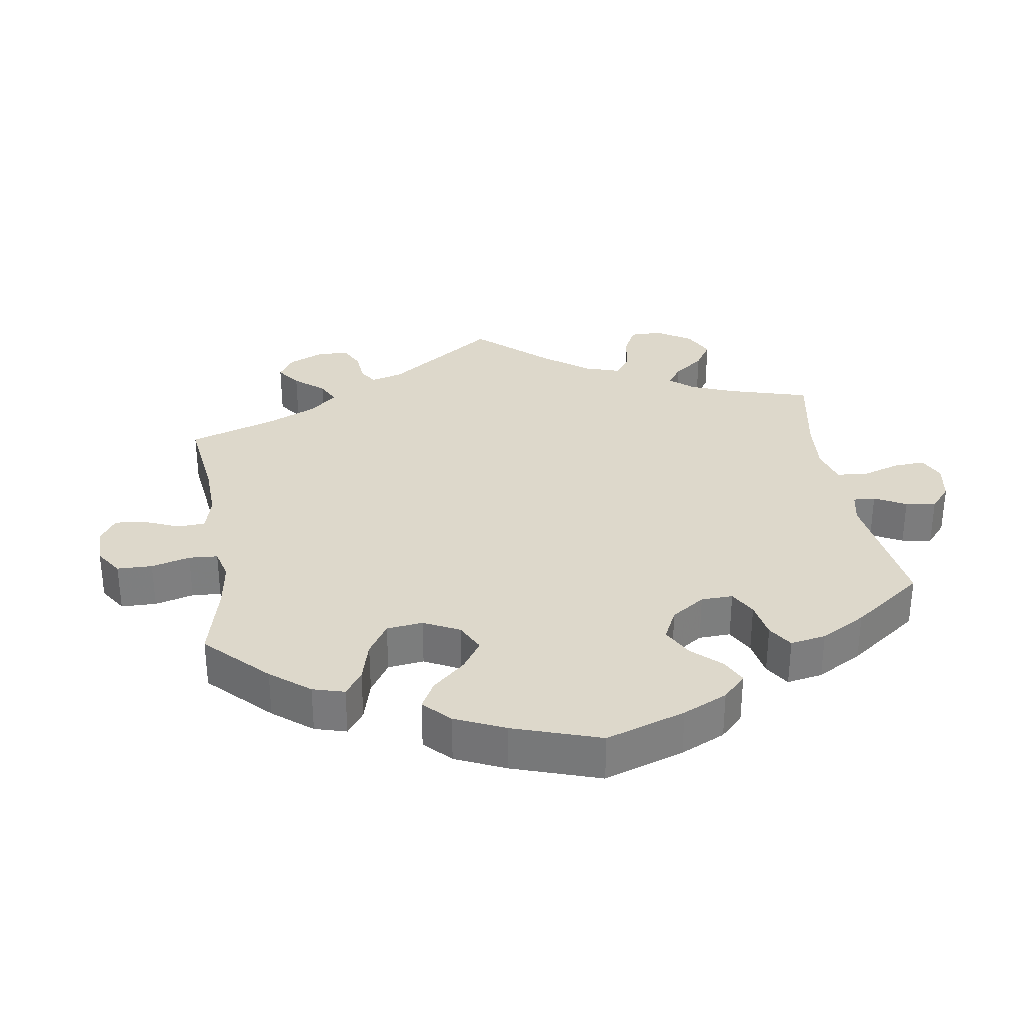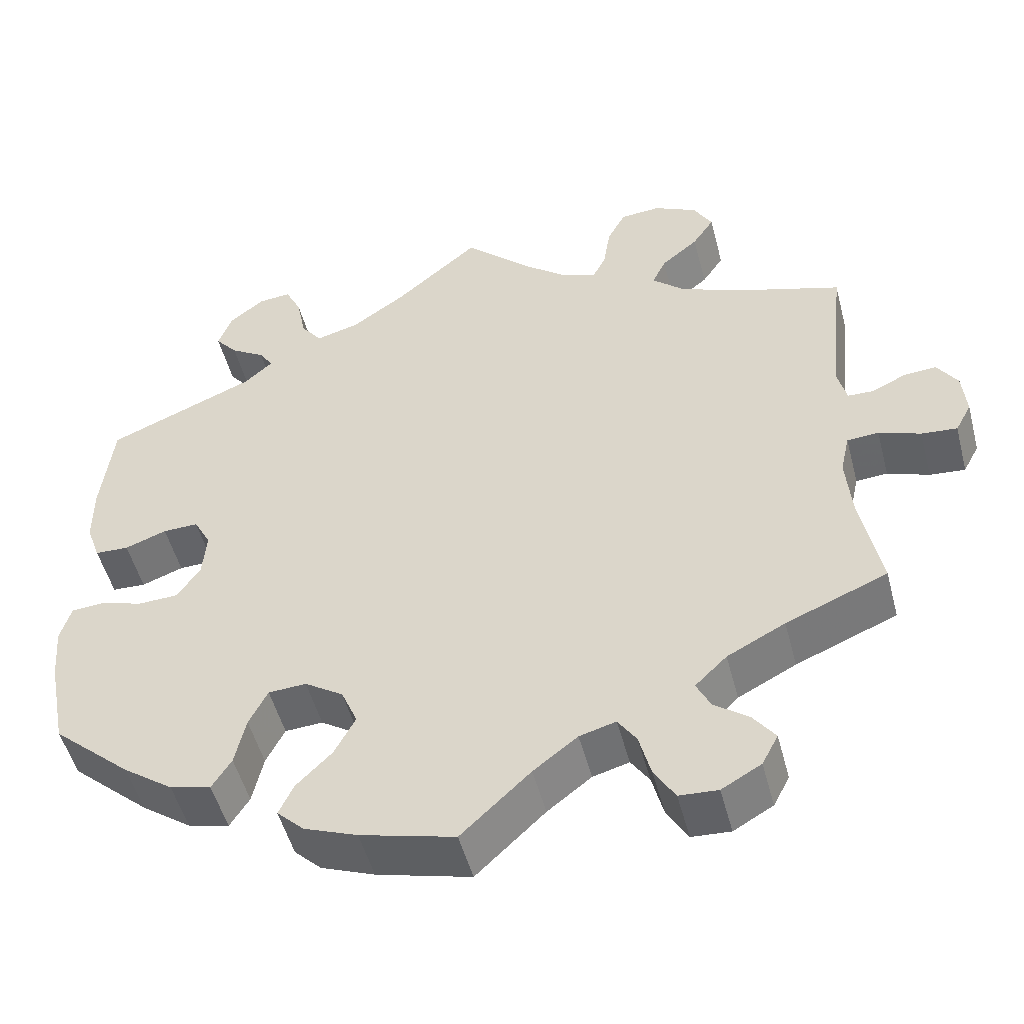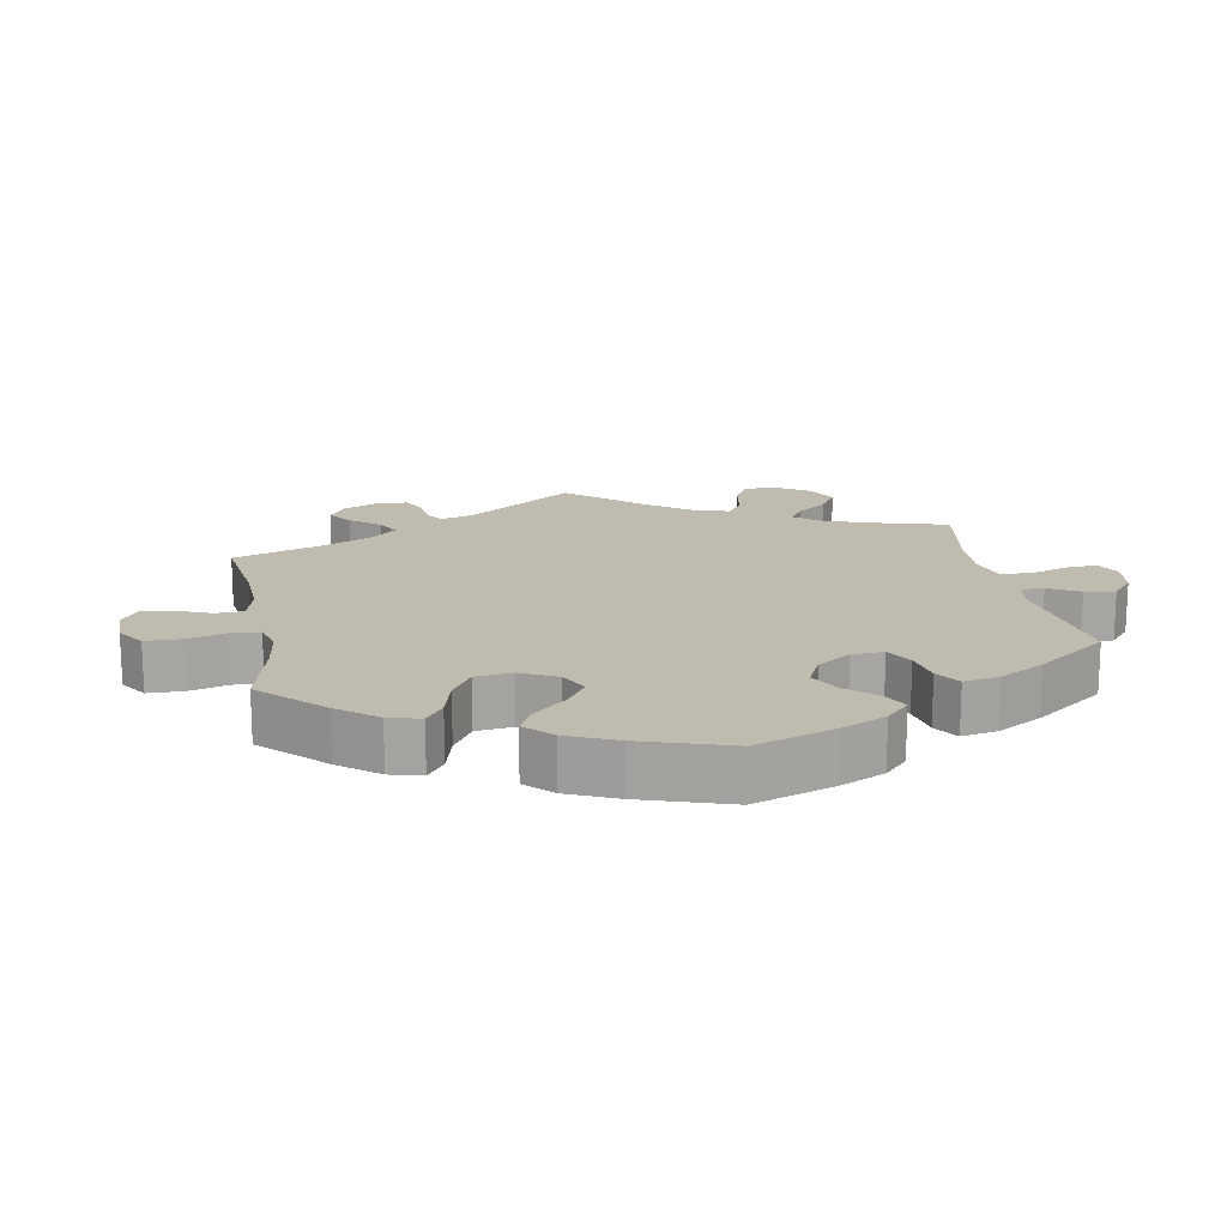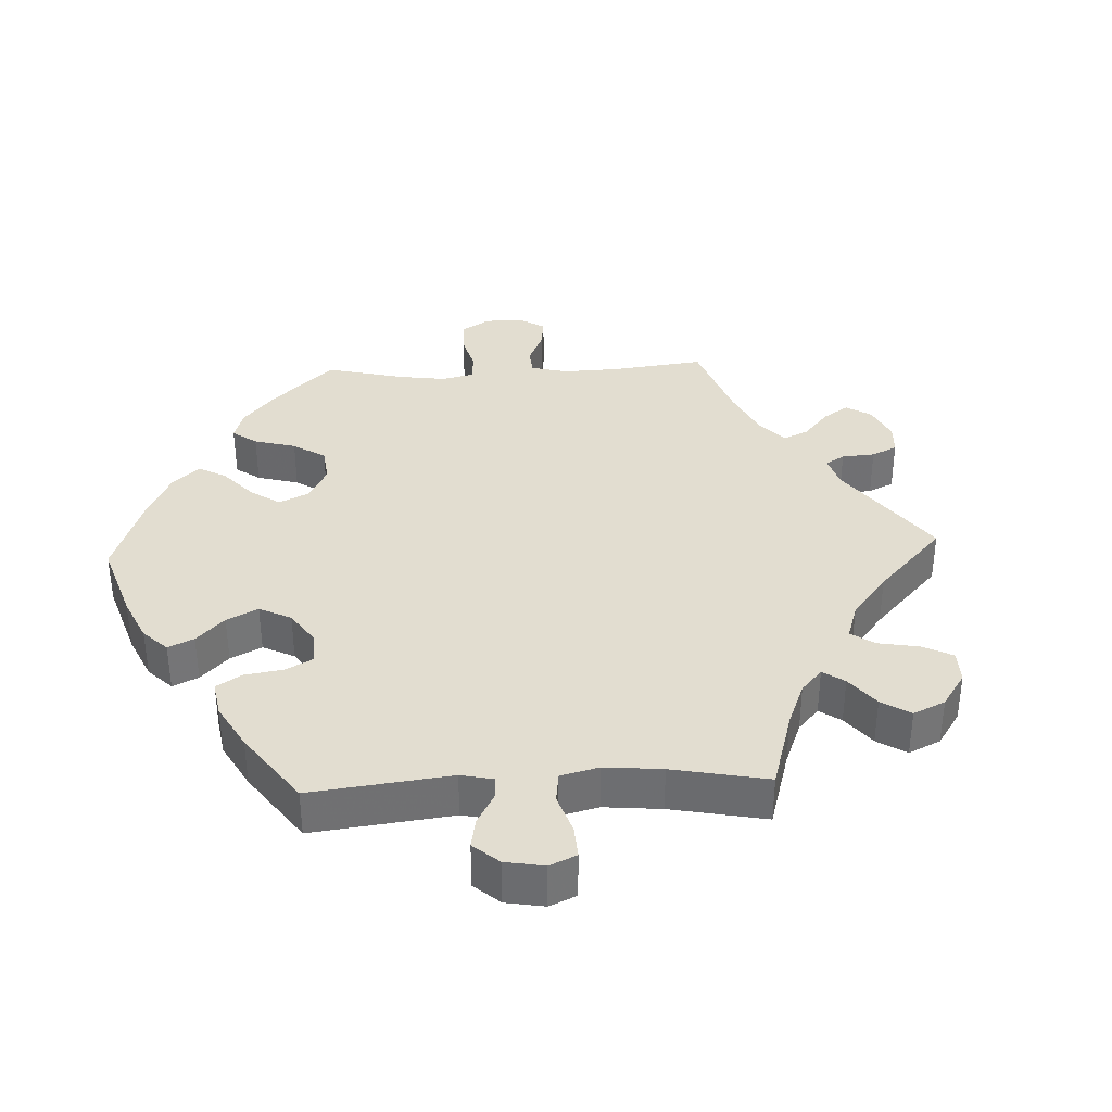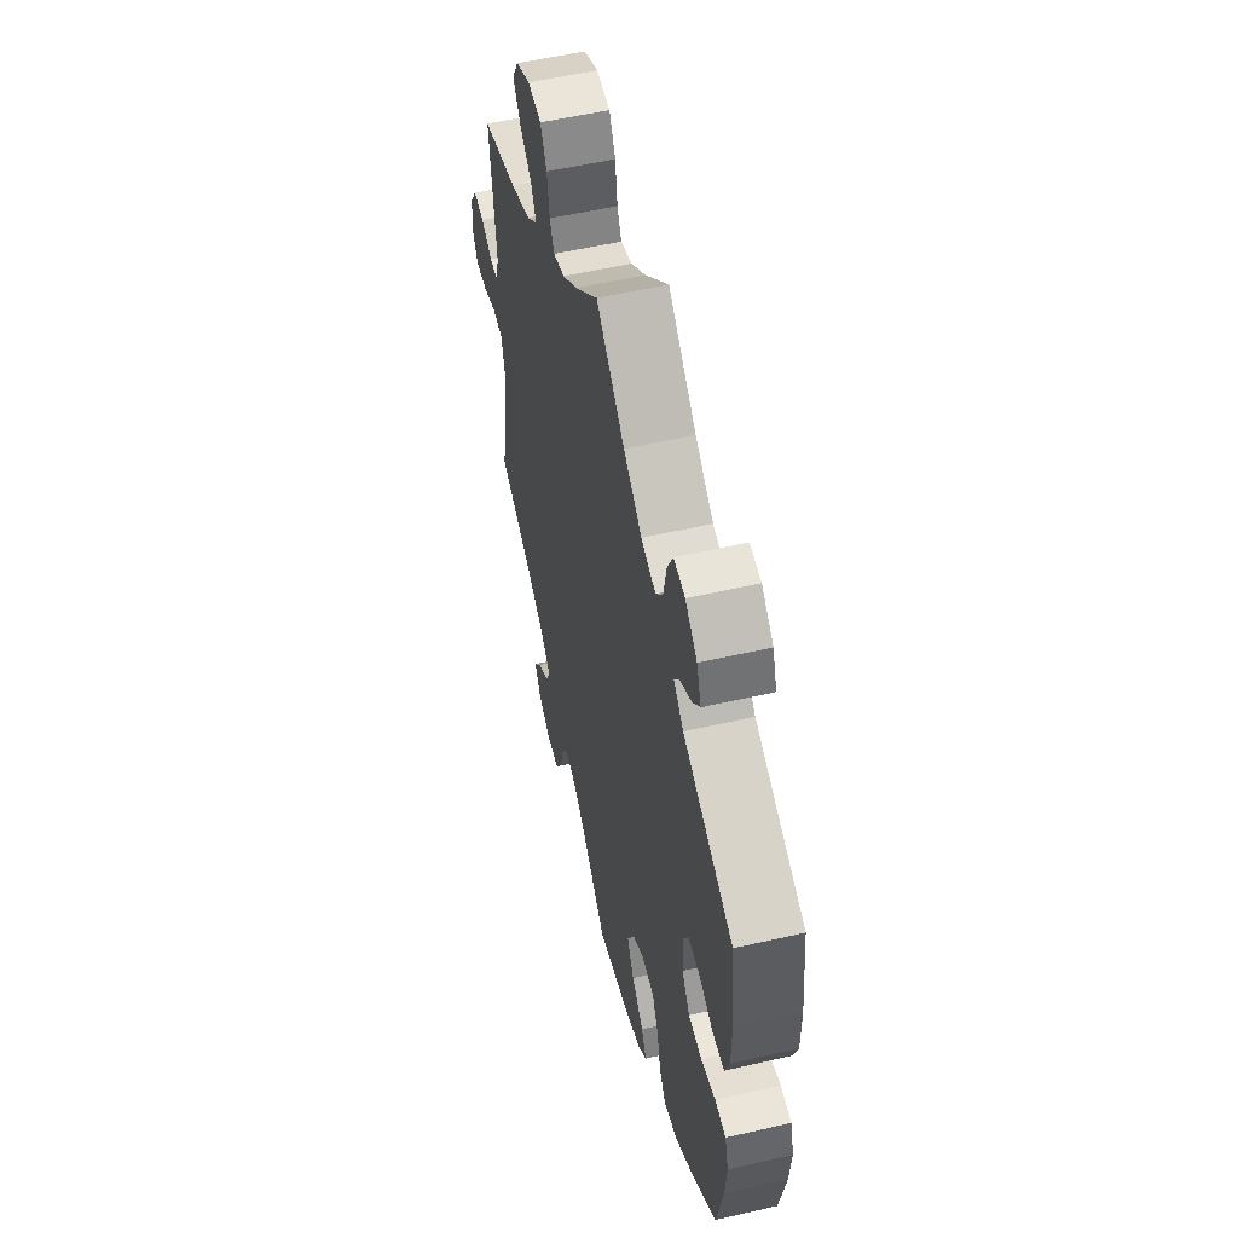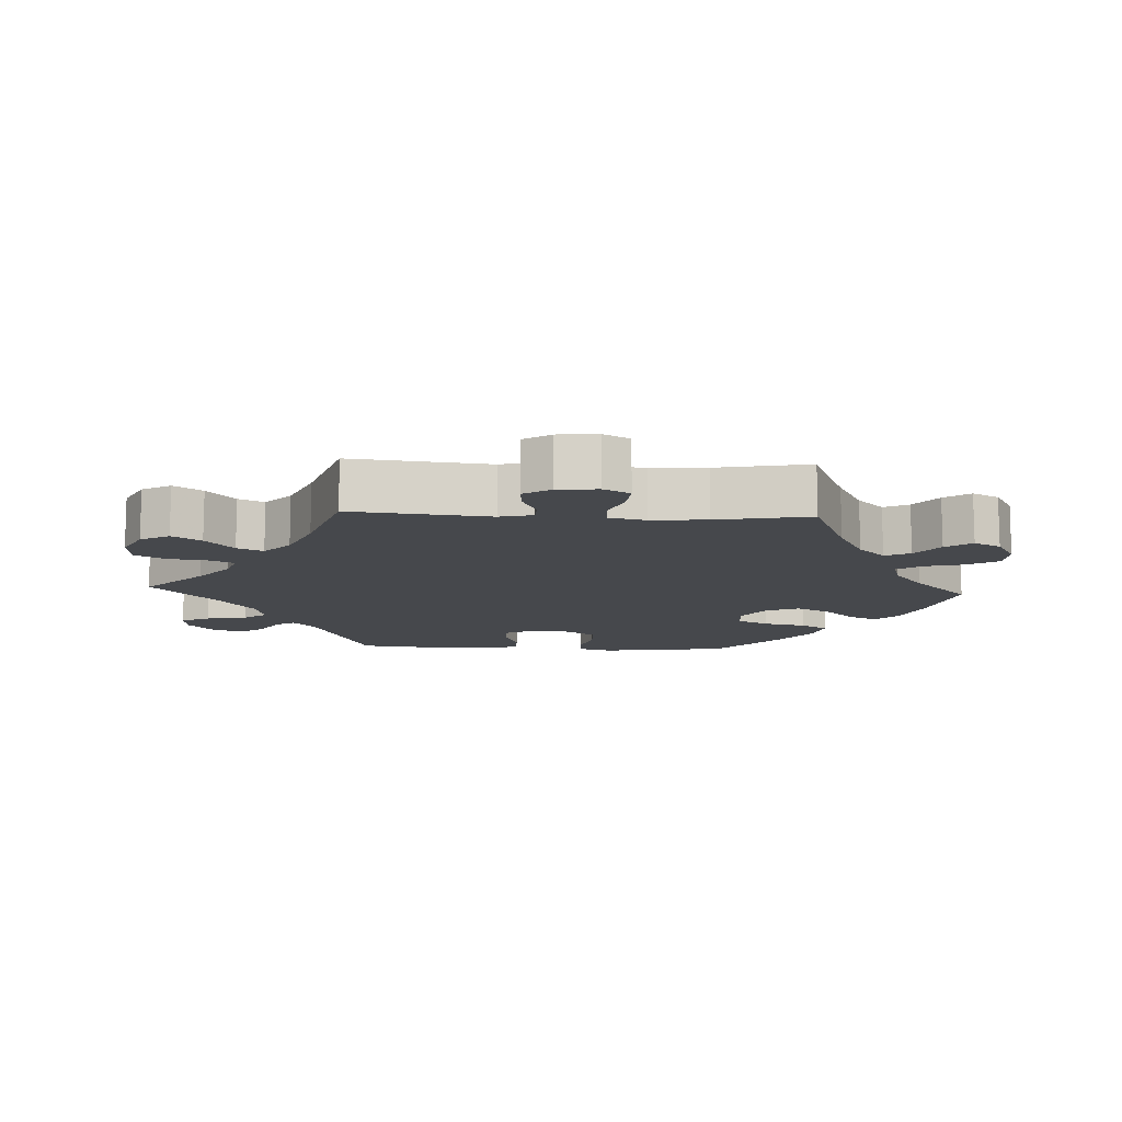
<metadata>
{"format":"obj","ext":"obj","renderer":"f3d","projection":"perspective","resolution":1024,"background":"white","views":[{"elev":31.1,"azim":-128.7,"up":"+Y"},{"elev":-50.9,"azim":14.6,"up":"+Z"},{"elev":16.2,"azim":-130.5,"up":"+Y"},{"elev":35.4,"azim":-32.5,"up":"+Y"},{"elev":55.4,"azim":-103.6,"up":"+Z"},{"elev":-11.4,"azim":87.1,"up":"+Y"}]}
</metadata>
<code>
v 0.56 0.07 0.056
v 0.348 0.07 0.588
v -0.49 0.07 0.048
v -0.254 0.07 -0.309
v -0.179 0.07 0.477
v -0.368 0.07 0.027
v -0.552 0.07 0.179
v 0.278 0.07 0.425
v 0.611 0.07 -0.054
v 0.511 0.07 -0.173
v -0.262 0.07 0.498
v -0.553 0.07 -0.066
v -0.205 0.07 -0.306
v -0.326 0.07 0.451
v -0.155 0.07 -0.339
v -0.373 0.07 -0.034
v -0.317 0.07 -0.461
v -0.274 0.07 0.559
v 0 0.07 -0.62
v -0.295 0.07 0.602
v -0.552 0.07 0.101
v 0.09 0.07 0.533
v 0.36 0.07 -0.592
v -0.436 0.07 0.068
v -0.191 0.07 -0.561
v 0.344 0.07 0.503
v 0.146 0.07 -0.492
v 0.673 0.07 0.04
v 0.657 0.07 -0.058
v -0.292 0.07 -0.421
v 0.516 0.07 -0.037
v 0.557 0.07 -0.034
v -0.534 0.07 0.05
v -0.207 0.07 -0.486
v 0.647 0.07 0.08
v -0.537 0.07 0.31
v -0.561 0.07 -0.187
v -0.37 0.07 -0.448
v -0.338 0.07 0.598
v 0.406 0.07 -0.364
v -0.161 0.07 -0.44
v 0.527 0.07 0.057
v -0.455 0.07 -0.08
v 0.292 0.07 0.616
v 0.193 0.07 -0.479
v 0.605 0.07 0.077
v 0.29 0.07 -0.443
v 0.296 0.07 0.463
v -0.403 0.07 -0.078
v 0.207 0.07 0.508
v -0.226 0.07 -0.527
v 0.515 0.07 0.106
v 0.381 0.07 -0.552
v 0.19 0.07 0.473
v -0.39 0.07 0.069
v -0.537 0.07 -0.31
v -0.278 0.07 -0.357
v -0.4 0.07 0.514
v 0.146 0.07 0.488
v 0.353 0.07 -0.514
v 0.537 0.07 0.31
v 0.537 0.07 -0.31
v 0.308 0.07 -0.48
v 0.678 0.07 -0.019
v 0.259 0.07 -0.618
v 0.232 0.07 -0.573
v -0.371 0.07 0.479
v 0.24 0.07 0.612
v -0.511 0.07 -0.063
v 0.217 0.07 -0.515
v 0 0.07 0.62
v 0.309 0.07 -0.621
v -0.345 0.07 0.39
v -0.134 0.07 -0.389
v 0.089 0.07 -0.536
v 0.399 0.07 0.354
v -0.109 0.07 0.526
v -0.435 0.07 -0.401
v 0.216 0.07 0.567
v 0.331 0.07 -0.403
v 0.372 0.07 0.545
v -0.308 0.07 0.423
v -0.383 0.07 0.561
v -0.567 0.07 -0.114
v -0.122 0.07 -0.588
v 0.32 0.07 0.387
v -0.235 0.07 0.462
v 0.504 0.07 -0.091
v 0.56 -0 0.056
v 0.348 -0 0.588
v -0.49 -0 0.048
v -0.254 -0 -0.309
v -0.179 -0 0.477
v -0.368 -0 0.027
v -0.552 -0 0.179
v 0.278 -0 0.425
v 0.611 -0 -0.054
v 0.511 -0 -0.173
v -0.262 -0 0.498
v -0.553 -0 -0.066
v -0.205 -0 -0.306
v -0.326 -0 0.451
v -0.155 -0 -0.339
v -0.373 -0 -0.034
v -0.317 -0 -0.461
v -0.274 -0 0.559
v 0 -0 -0.62
v -0.295 -0 0.602
v -0.552 -0 0.101
v 0.09 -0 0.533
v 0.36 -0 -0.592
v -0.436 -0 0.068
v -0.191 -0 -0.561
v 0.344 -0 0.503
v 0.146 -0 -0.492
v 0.673 -0 0.04
v 0.657 -0 -0.058
v -0.292 -0 -0.421
v 0.516 -0 -0.037
v 0.557 -0 -0.034
v -0.534 -0 0.05
v -0.207 -0 -0.486
v 0.647 -0 0.08
v -0.537 -0 0.31
v -0.561 -0 -0.187
v -0.37 -0 -0.448
v -0.338 -0 0.598
v 0.406 -0 -0.364
v -0.161 -0 -0.44
v 0.527 -0 0.057
v -0.455 -0 -0.08
v 0.292 -0 0.616
v 0.193 -0 -0.479
v 0.605 -0 0.077
v 0.29 -0 -0.443
v 0.296 -0 0.463
v -0.403 -0 -0.078
v 0.207 -0 0.508
v -0.226 -0 -0.527
v 0.515 -0 0.106
v 0.381 -0 -0.552
v 0.19 -0 0.473
v -0.39 -0 0.069
v -0.537 -0 -0.31
v -0.278 -0 -0.357
v -0.4 -0 0.514
v 0.146 -0 0.488
v 0.353 -0 -0.514
v 0.537 -0 0.31
v 0.537 -0 -0.31
v 0.308 -0 -0.48
v 0.678 -0 -0.019
v 0.259 -0 -0.618
v 0.232 -0 -0.573
v -0.371 -0 0.479
v 0.24 -0 0.612
v -0.511 -0 -0.063
v 0.217 -0 -0.515
v 0 -0 0.62
v 0.309 -0 -0.621
v -0.345 -0 0.39
v -0.134 -0 -0.389
v 0.089 -0 -0.536
v 0.399 -0 0.354
v -0.109 -0 0.526
v -0.435 -0 -0.401
v 0.216 -0 0.567
v 0.331 -0 -0.403
v 0.372 -0 0.545
v -0.308 -0 0.423
v -0.383 -0 0.561
v -0.567 -0 -0.114
v -0.122 -0 -0.588
v 0.32 -0 0.387
v -0.235 -0 0.462
v 0.504 -0 -0.091
f 77 71 22
f 5 77 22 59
f 87 5 59 54
f 39 20 18 11
f 39 11 87
f 83 39 87
f 14 67 58 83
f 82 14 83 87
f 73 82 87 54
f 7 36 73 54
f 24 3 33 21
f 55 24 21 7
f 84 12 69 43
f 84 43 49
f 37 84 49
f 56 37 49
f 78 56 49 16
f 57 30 17 38
f 4 57 38 78
f 25 51 34 41
f 25 41 74
f 75 19 85 25
f 27 75 25 74
f 45 27 74 15
f 72 65 66 70
f 72 70 45
f 23 72 45
f 63 60 53 23
f 47 63 23 45
f 80 47 45 15
f 10 62 40
f 88 10 40 80
f 31 88 80 15
f 64 29 9 32
f 64 32 31
f 28 64 31
f 1 46 35 28
f 42 1 28 31
f 52 42 31 15
f 76 61 52 15
f 2 81 26 48
f 2 48 8
f 44 2 8
f 50 79 68 44
f 54 50 44 8
f 55 7 54 8
f 4 78 16
f 13 4 16 6
f 86 76 15 13
f 86 13 6
f 8 86 6 55
f 110 159 165
f 147 110 165 93
f 142 147 93 175
f 99 106 108 127
f 175 99 127
f 175 127 171
f 171 146 155 102
f 175 171 102 170
f 142 175 170 161
f 142 161 124 95
f 109 121 91 112
f 95 109 112 143
f 131 157 100 172
f 137 131 172
f 137 172 125
f 137 125 144
f 104 137 144 166
f 126 105 118 145
f 166 126 145 92
f 129 122 139 113
f 162 129 113
f 113 173 107 163
f 162 113 163 115
f 103 162 115 133
f 158 154 153 160
f 133 158 160
f 133 160 111
f 111 141 148 151
f 133 111 151 135
f 103 133 135 168
f 128 150 98
f 168 128 98 176
f 103 168 176 119
f 120 97 117 152
f 119 120 152
f 119 152 116
f 116 123 134 89
f 119 116 89 130
f 103 119 130 140
f 103 140 149 164
f 136 114 169 90
f 96 136 90
f 96 90 132
f 132 156 167 138
f 96 132 138 142
f 96 142 95 143
f 104 166 92
f 94 104 92 101
f 101 103 164 174
f 94 101 174
f 143 94 174 96
f 22 110 147 59
f 59 147 142 54
f 54 142 138 50
f 50 138 167 79
f 79 167 156 68
f 68 156 132 44
f 44 132 90 2
f 2 90 169 81
f 81 169 114 26
f 26 114 136 48
f 48 136 96 8
f 8 96 174 86
f 86 174 164 76
f 76 164 149 61
f 61 149 140 52
f 52 140 130 42
f 42 130 89 1
f 1 89 134 46
f 46 134 123 35
f 35 123 116 28
f 28 116 152 64
f 64 152 117 29
f 29 117 97 9
f 9 97 120 32
f 32 120 119 31
f 31 119 176 88
f 88 176 98 10
f 10 98 150 62
f 62 150 128 40
f 40 128 168 80
f 80 168 135 47
f 47 135 151 63
f 63 151 148 60
f 60 148 141 53
f 53 141 111 23
f 23 111 160 72
f 72 160 153 65
f 65 153 154 66
f 66 154 158 70
f 70 158 133 45
f 45 133 115 27
f 27 115 163 75
f 75 163 107 19
f 19 107 173 85
f 85 173 113 25
f 25 113 139 51
f 51 139 122 34
f 34 122 129 41
f 41 129 162 74
f 74 162 103 15
f 15 103 101 13
f 13 101 92 4
f 4 92 145 57
f 57 145 118 30
f 30 118 105 17
f 17 105 126 38
f 38 126 166 78
f 78 166 144 56
f 56 144 125 37
f 37 125 172 84
f 84 172 100 12
f 12 100 157 69
f 69 157 131 43
f 43 131 137 49
f 49 137 104 16
f 16 104 94 6
f 6 94 143 55
f 55 143 112 24
f 24 112 91 3
f 3 91 121 33
f 33 121 109 21
f 21 109 95 7
f 7 95 124 36
f 36 124 161 73
f 73 161 170 82
f 82 170 102 14
f 14 102 155 67
f 67 155 146 58
f 58 146 171 83
f 83 171 127 39
f 39 127 108 20
f 20 108 106 18
f 18 106 99 11
f 11 99 175 87
f 87 175 93 5
f 5 93 165 77
f 77 165 159 71
f 71 159 110 22

</code>
